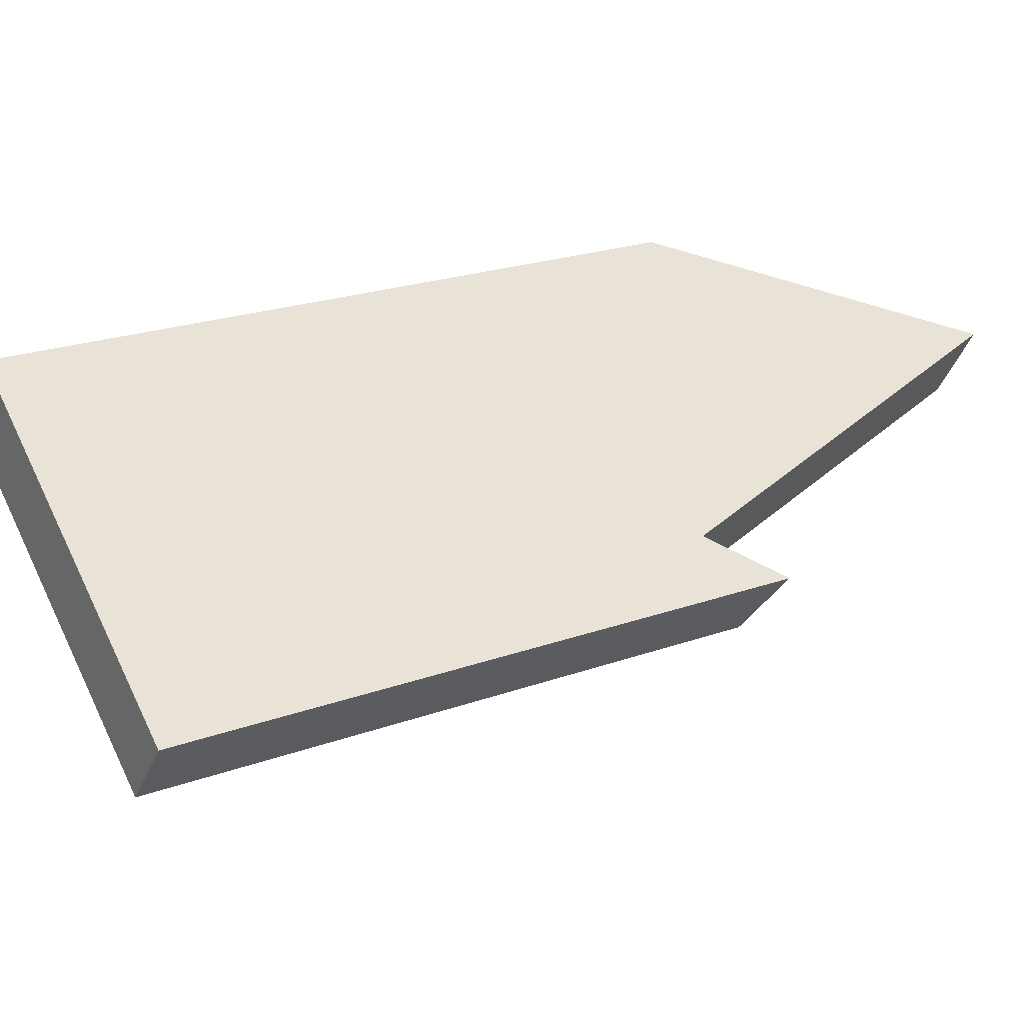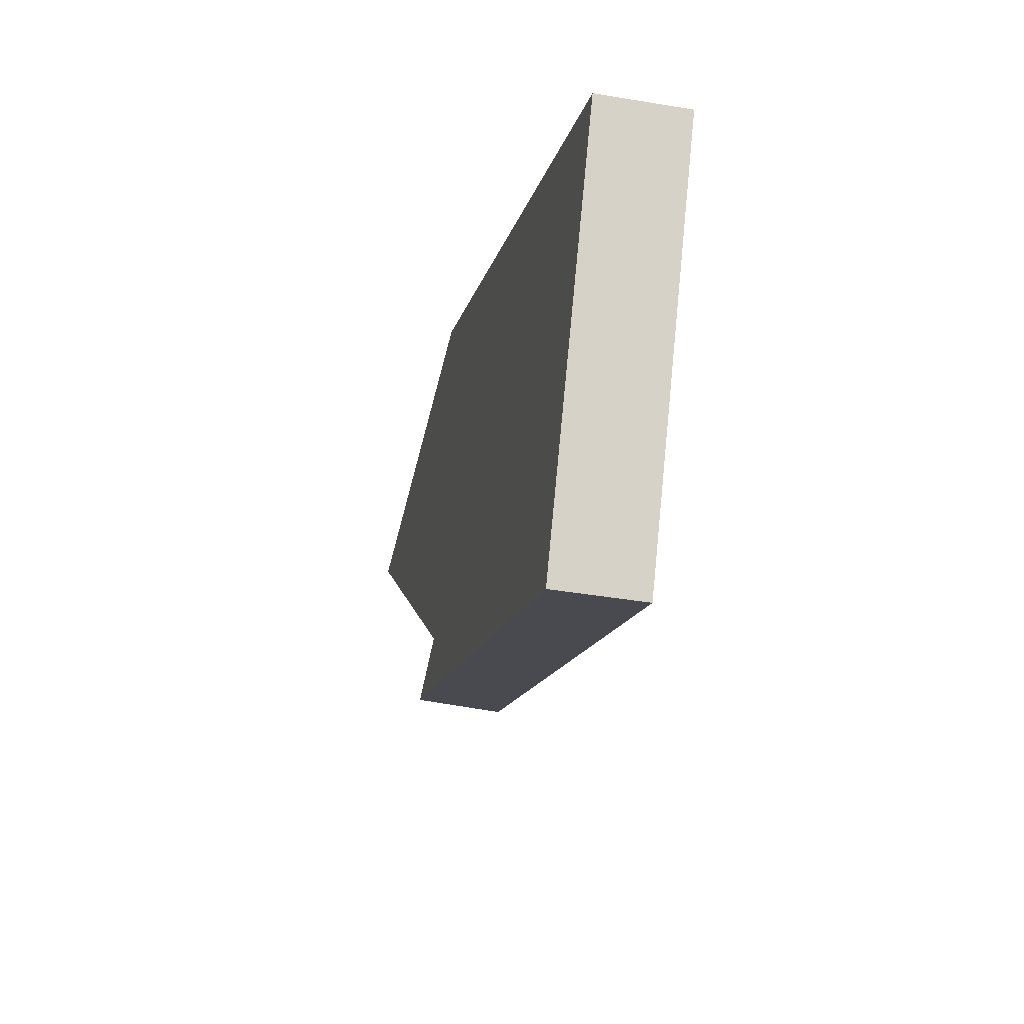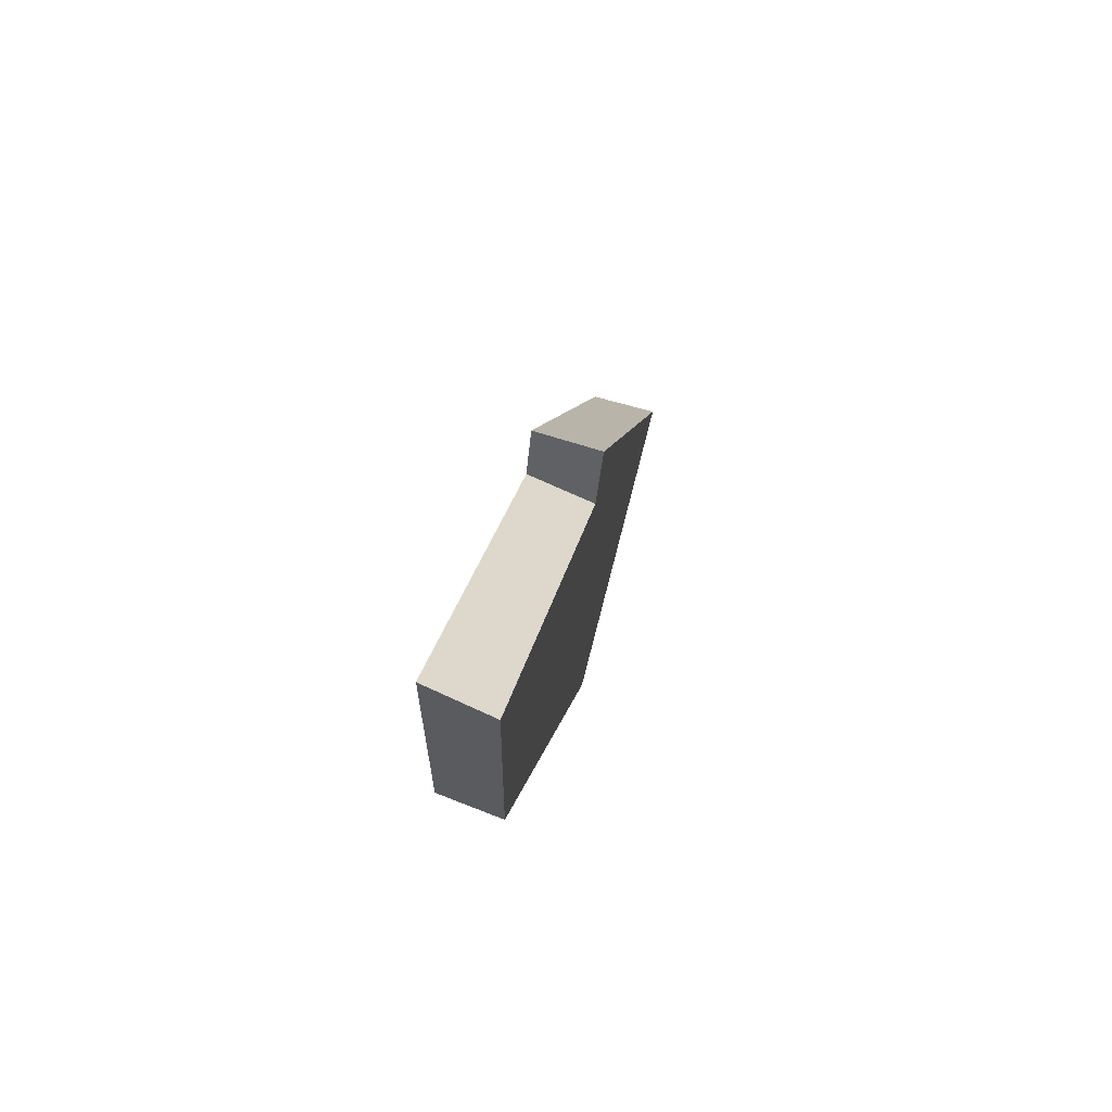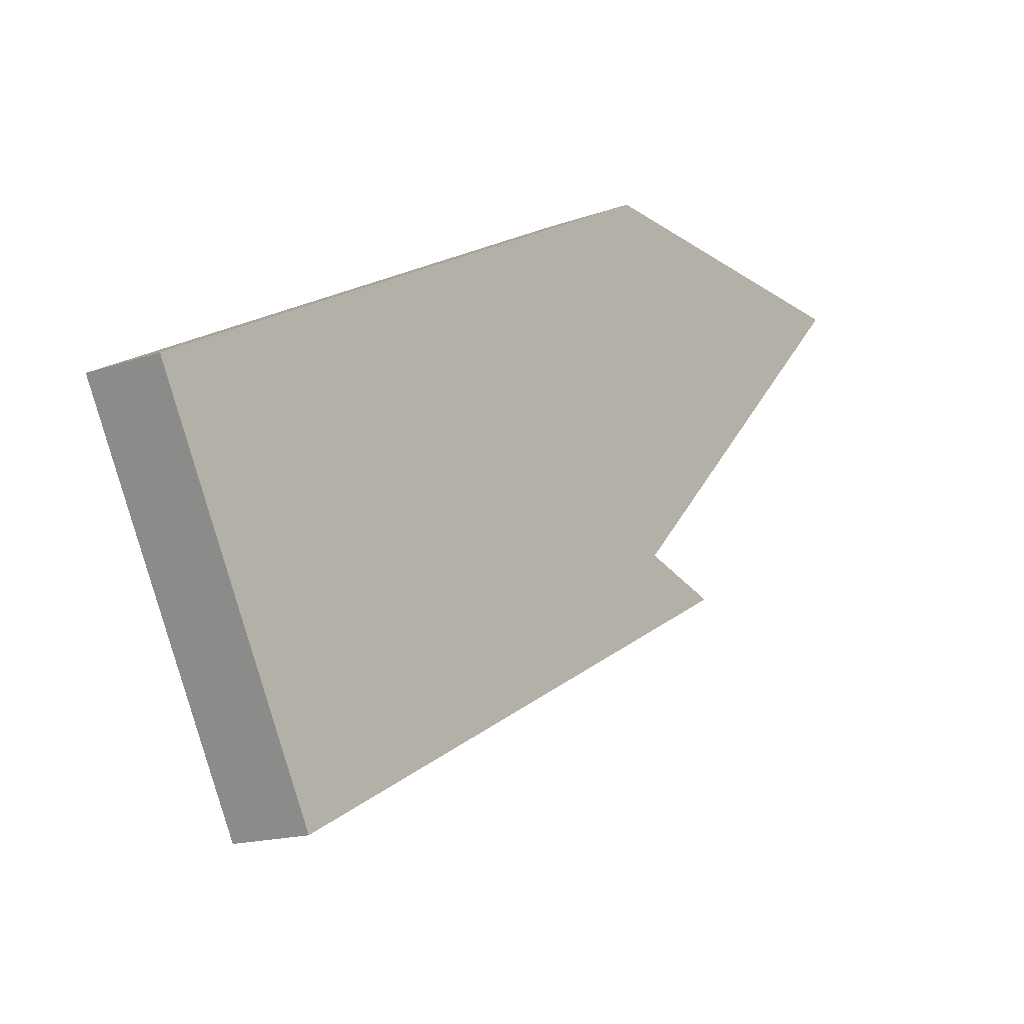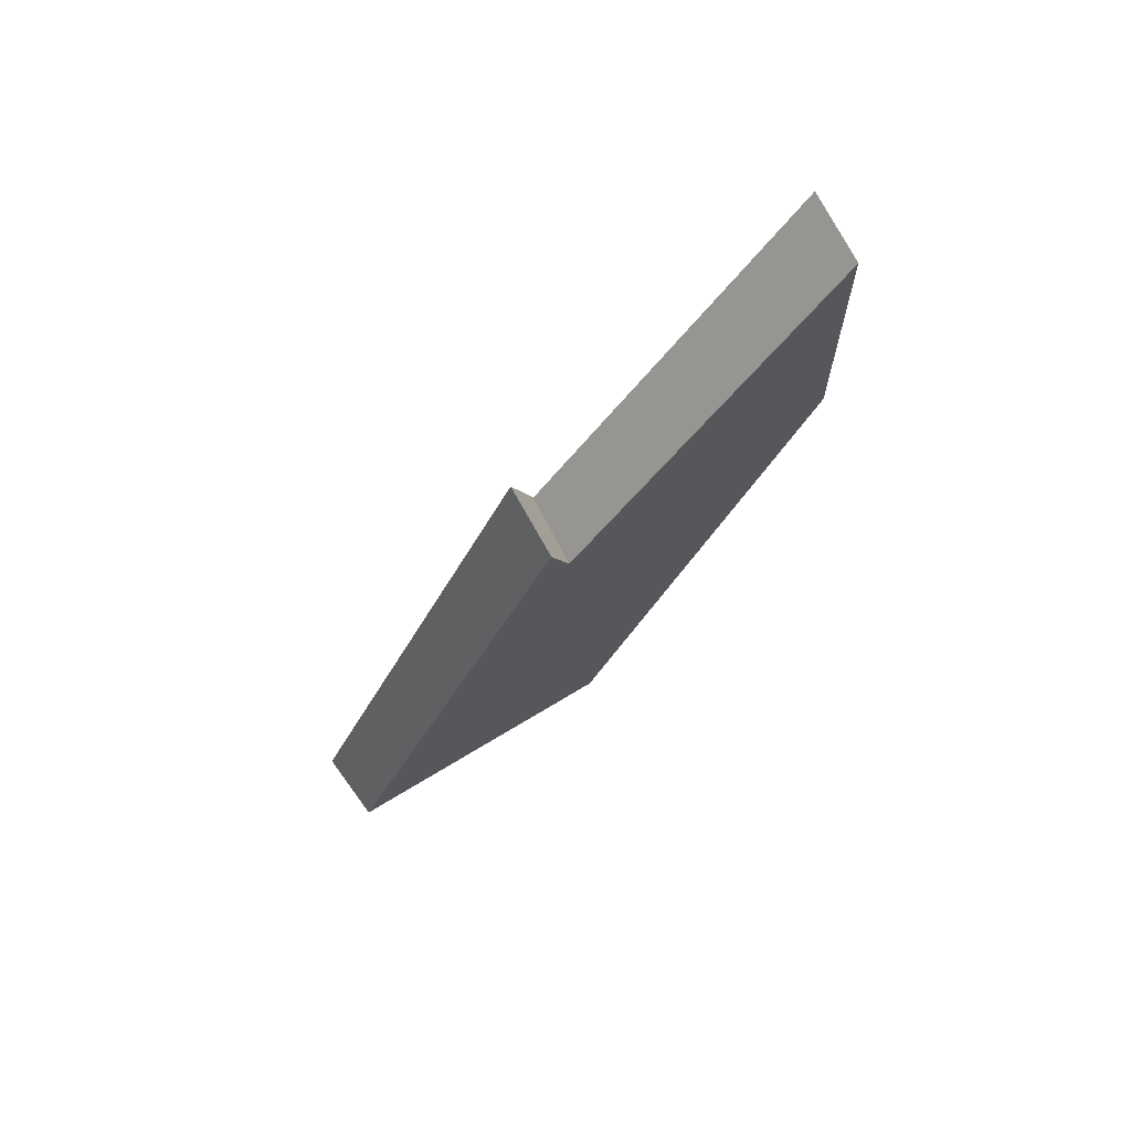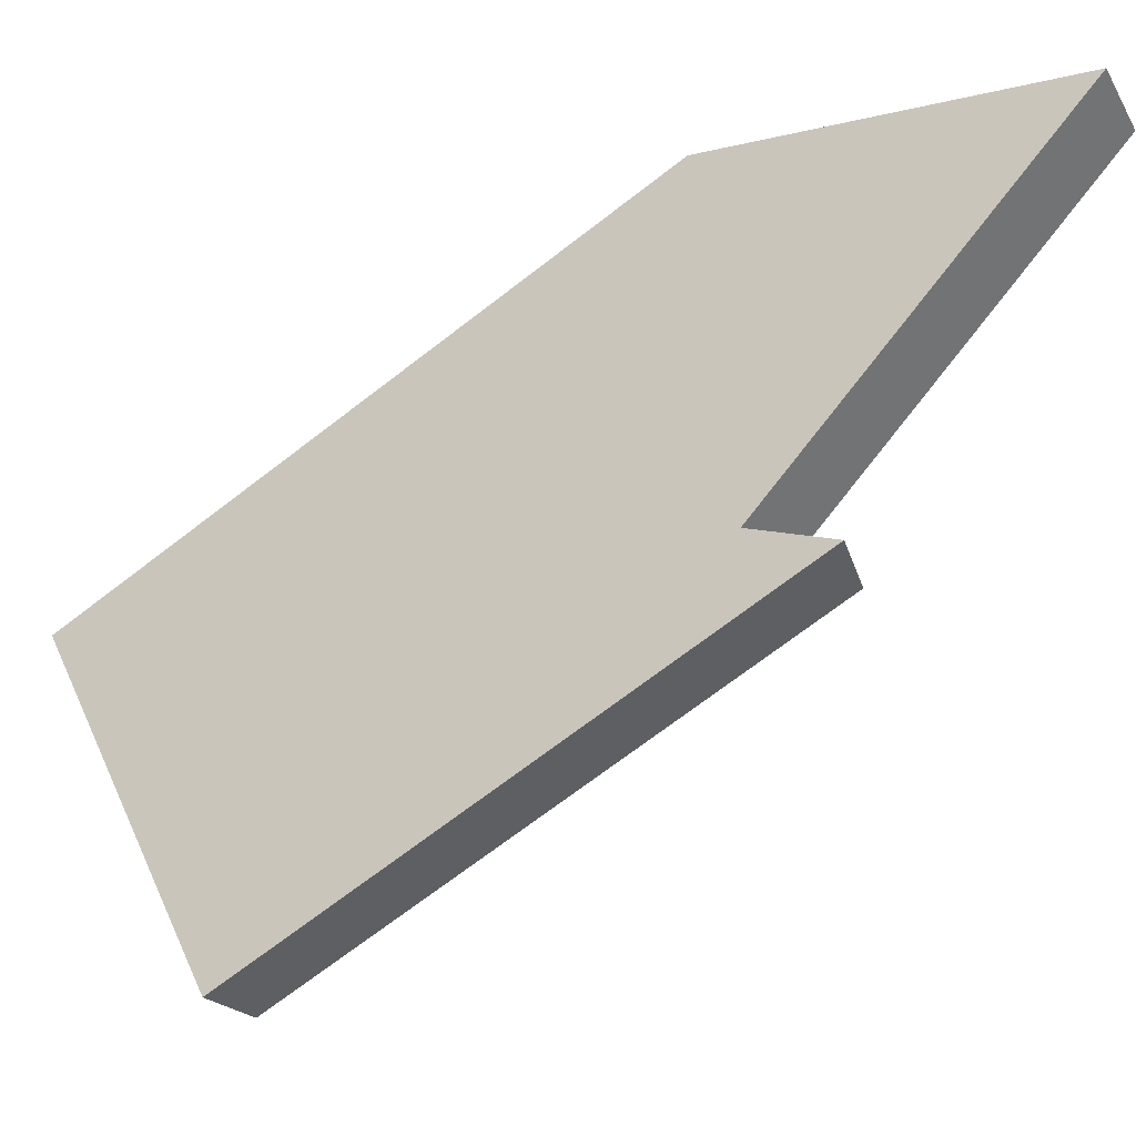
<metadata>
{"format":"obj","ext":"obj","renderer":"f3d","projection":"perspective","resolution":1024,"background":"white","views":[{"elev":-35.5,"azim":70.0,"up":"+Z"},{"elev":-39.8,"azim":-11.9,"up":"+Z"},{"elev":71.3,"azim":15.9,"up":"+Y"},{"elev":-15.4,"azim":37.4,"up":"+Z"},{"elev":74.0,"azim":-126.4,"up":"+Y"},{"elev":-22.4,"azim":116.6,"up":"+Z"}]}
</metadata>
<code>
g SM_WoodBars00.005
v -0.0005239 -0.004551 -0.0049
v -0.0005239 -0.006882 -0.0004084
v 0.0005239 -0.006882 -0.0004084
v 0.0005239 -0.004551 -0.0049
v 0.0005239 -0.004551 -0.0049
v 0.0005239 -0.006882 -0.0004084
v 0.0005239 0.001222 0.003797
v 0.0005239 0.001733 -0.0007121
v 0.0005239 0.005885 0.003575
v 0.0005239 0.002848 -0.00106
v 0.0005239 0.001222 0.003797
v -0.0005239 0.0009309 0.003646
v -0.0005239 0.005875 0.003411
v 0.0005239 0.005885 0.003575
v 0.0005239 0.001733 -0.0007121
v -0.0005239 0.001724 -0.0008764
v -0.0005239 0.002647 -0.001165
v 0.0005239 0.002848 -0.00106
v 0.0005239 0.005885 0.003575
v -0.0005239 0.005875 0.003411
v -0.0005239 0.001724 -0.0008764
v 0.0005239 0.001733 -0.0007121
v -0.0005239 0.002647 -0.001165
v -0.0005239 -0.004551 -0.0049
v 0.0005239 -0.004551 -0.0049
v 0.0005239 0.002848 -0.00106
v -0.0005239 0.005875 0.003411
v -0.0005239 0.0009309 0.003646
v -0.0005239 0.001724 -0.0008764
v -0.0005239 -0.004551 -0.0049
v -0.0005239 -0.006882 -0.0004084
v -0.0005239 0.002647 -0.001165
v 0.0005239 0.001222 0.003797
v 0.0005239 -0.006882 -0.0004084
v -0.0005239 -0.006882 -0.0004084
v -0.0005239 0.0009309 0.003646
g SM_WoodBars00.005_0
f 3 2 1
f 4 3 1
f 7 6 5
f 5 8 7
f 7 8 9
f 5 10 8
f 13 12 11
f 14 13 11
f 17 16 15
f 18 17 15
f 21 20 19
f 22 21 19
f 25 24 23
f 26 25 23
f 29 28 27
f 28 29 30
f 30 31 28
f 29 32 30
f 35 34 33
f 36 35 33

</code>
